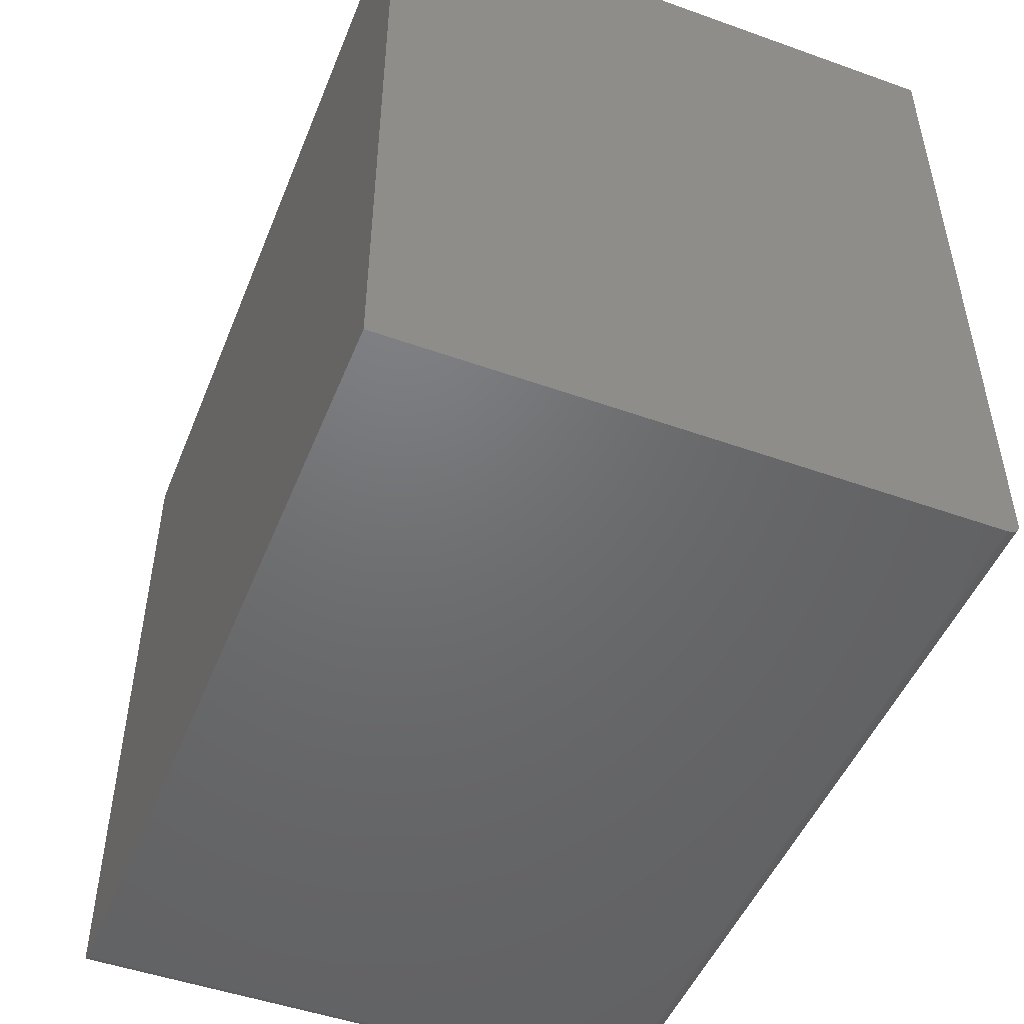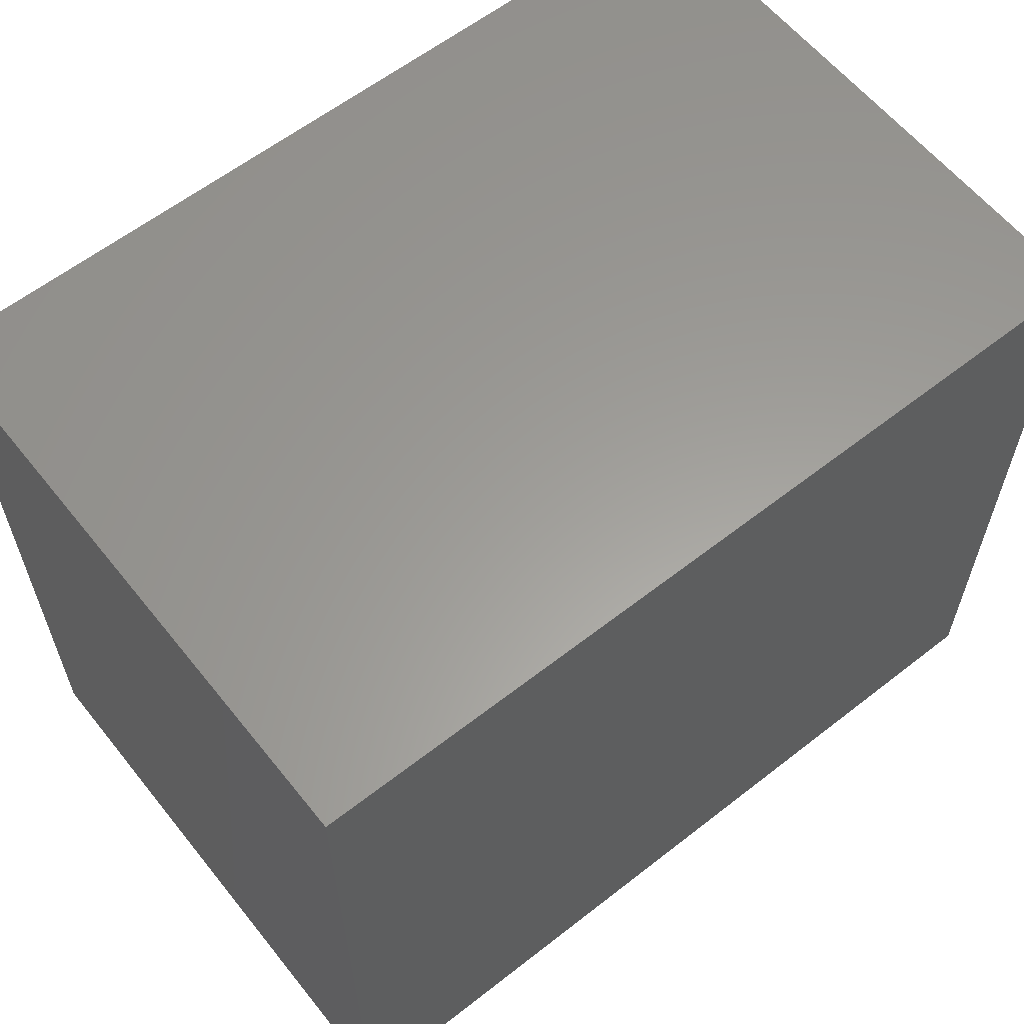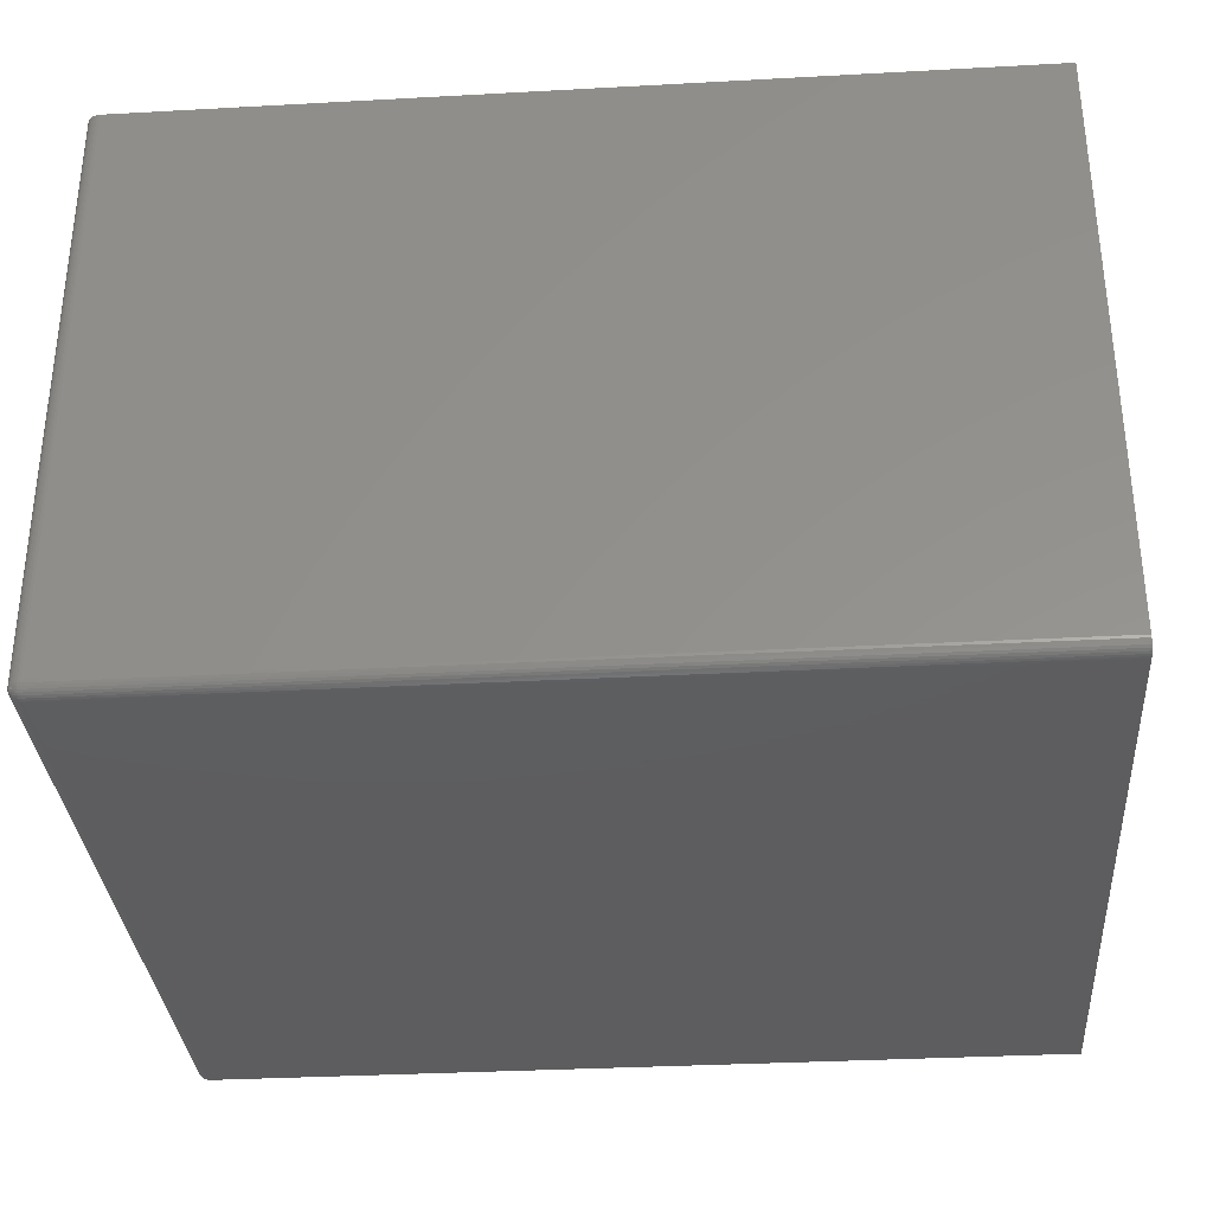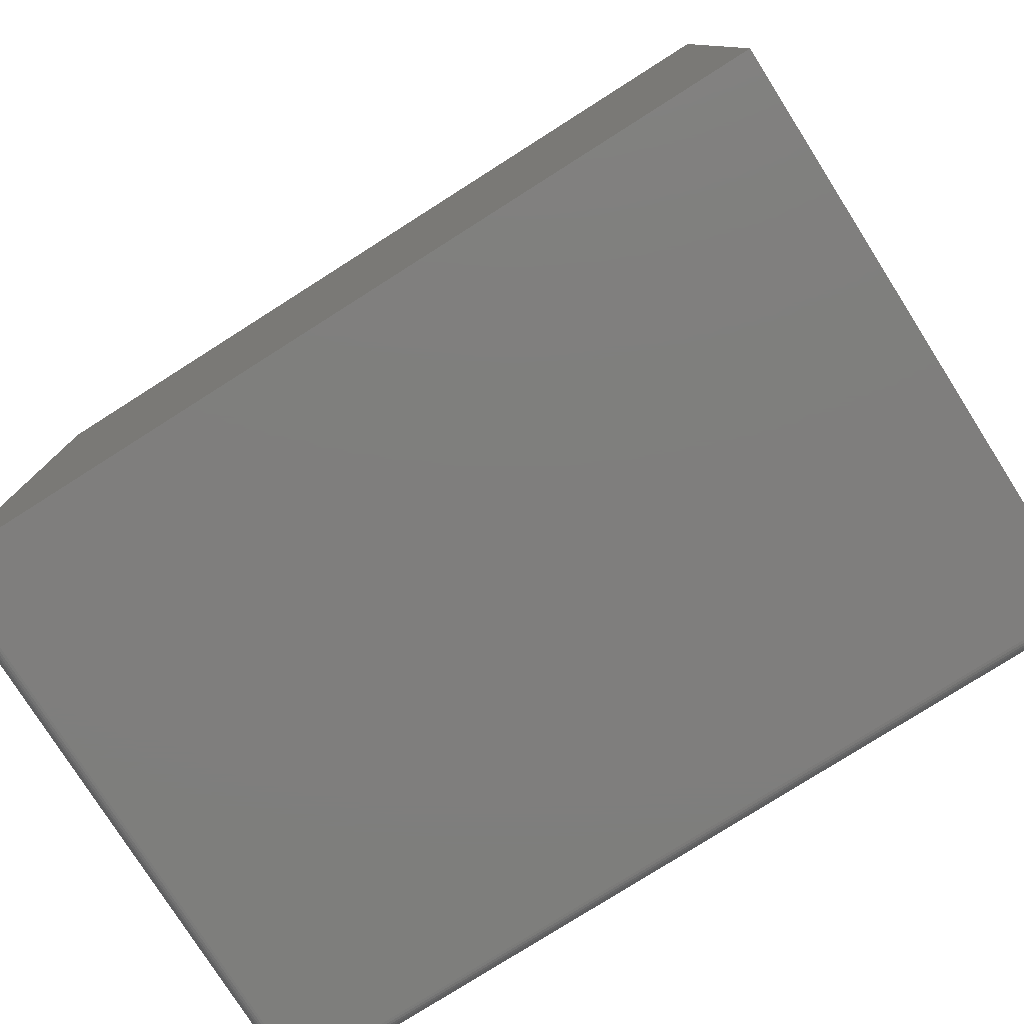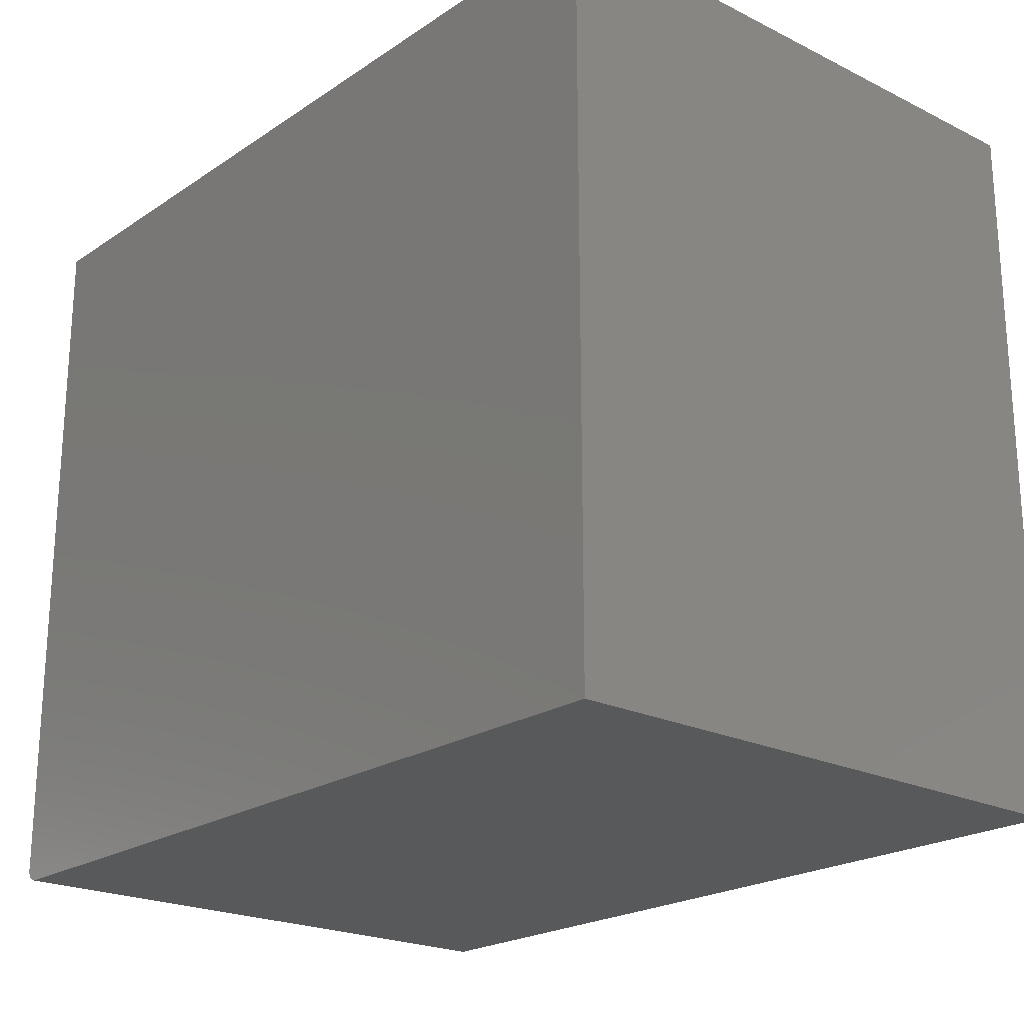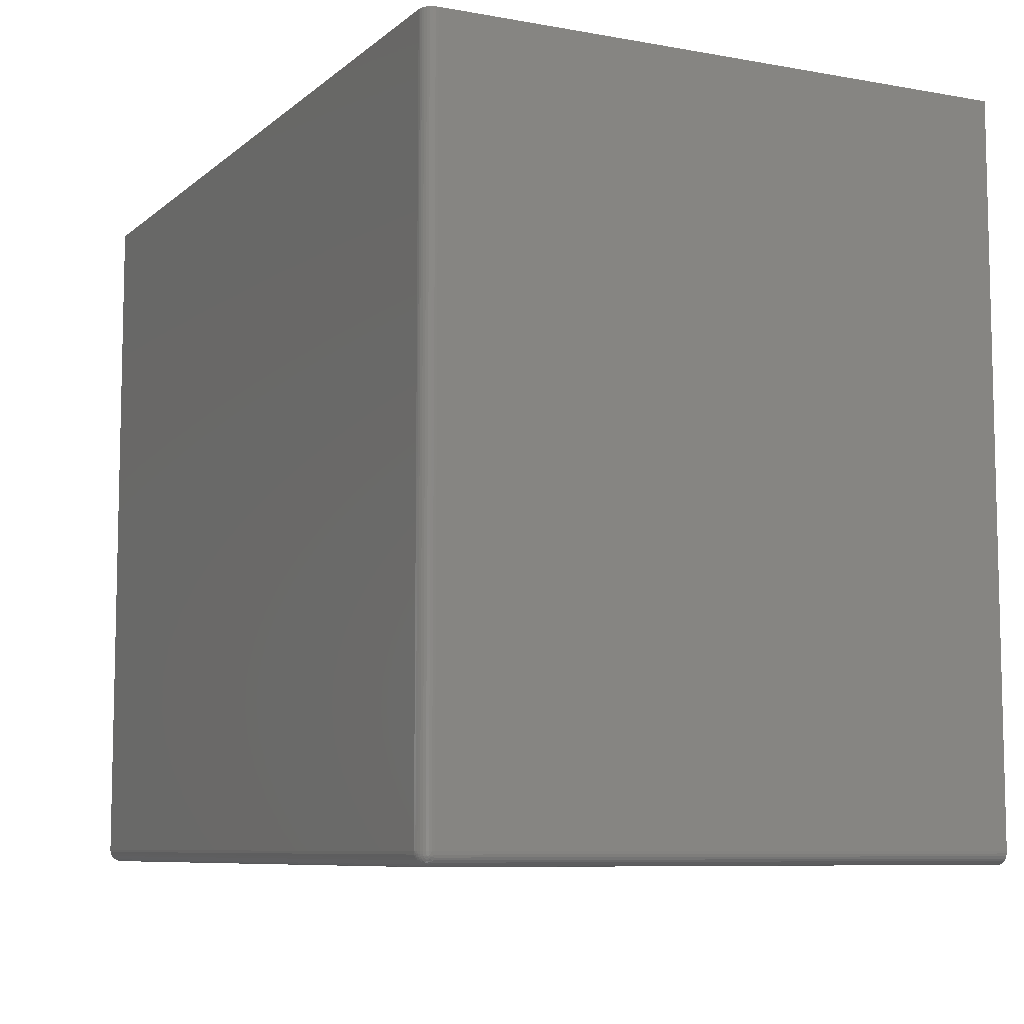
<metadata>
{"format":"stl","ext":"stl","renderer":"f3d","projection":"perspective","resolution":1024,"background":"white","views":[{"elev":-49.0,"azim":-111.6,"up":"+Z"},{"elev":60.5,"azim":141.4,"up":"+Z"},{"elev":-33.2,"azim":-175.7,"up":"+Y"},{"elev":-78.4,"azim":-147.6,"up":"+Z"},{"elev":-21.7,"azim":-130.9,"up":"+Z"},{"elev":-8.1,"azim":63.6,"up":"+Z"}]}
</metadata>
<code>
# stl→obj: 95 verts, 186 faces
v 0.7343 -0.3594 0.01571
v 0.2211 -0.3592 0.01418
v 0.7343 -0.3592 0.01418
v 0.2211 -0.3594 0.01571
v 0.2211 -0.3531 0.008045
v 0.7343 -0.3546 0.008489
v 0.2211 -0.3546 0.008489
v 0.7343 -0.3559 0.009211
v 0.2211 -0.3559 0.009211
v 0.7343 -0.3571 0.01018
v 0.2211 -0.3571 0.01018
v 0.7343 -0.3581 0.01137
v 0.2211 -0.3581 0.01137
v 0.7343 -0.3588 0.01272
v 0.2211 -0.3588 0.01272
v 0.7343 -0.3531 0.008045
v 0.2211 -0.3516 0.007895
v 0.3711 -0.3516 0.007895
v 0.3789 -0.3516 0.007895
v 0.7343 -0.3516 0.007895
v 0.7343 -0.3594 0.45
v 0.3789 -0.3594 0.45
v 0.3711 -0.3594 0.45
v 0.2211 -0.3594 0.45
v 0.7421 -0.3516 0.01571
v 0.7421 0 0.01571
v 0.7421 -0.3516 0.45
v 0.7421 0 0.45
v 0.3789 0 0.007895
v 0.7343 0 0.007895
v 0.3789 0 0.45
v 0.3711 0 0.45
v 0.7386 0 0.009211
v 0.7373 0 0.008489
v 0.7358 0 0.008045
v 0.3711 0 0.007895
v 0.2211 0 0.007895
v 0.2211 0 0.45
v 0.742 0 0.01418
v 0.7415 0 0.01272
v 0.7408 0 0.01137
v 0.7398 0 0.01018
v 0.7358 -0.3592 0.45
v 0.7373 -0.3588 0.45
v 0.7386 -0.3581 0.45
v 0.7398 -0.3571 0.45
v 0.7408 -0.3559 0.45
v 0.7415 -0.3546 0.45
v 0.742 -0.3531 0.45
v 0.742 -0.3516 0.01418
v 0.7415 -0.3516 0.01272
v 0.7408 -0.3516 0.01137
v 0.7398 -0.3516 0.01018
v 0.7386 -0.3516 0.009211
v 0.7373 -0.3516 0.008489
v 0.7358 -0.3516 0.008045
v 0.742 -0.3531 0.01571
v 0.7415 -0.3546 0.01571
v 0.7408 -0.3559 0.01571
v 0.7398 -0.3571 0.01571
v 0.7386 -0.3581 0.01571
v 0.7373 -0.3588 0.01571
v 0.7358 -0.3592 0.01571
v 0.7358 -0.3591 0.01421
v 0.7398 -0.357 0.01463
v 0.7386 -0.3579 0.01444
v 0.7373 -0.3586 0.0143
v 0.7415 -0.354 0.01405
v 0.7408 -0.3552 0.0133
v 0.7398 -0.3567 0.01359
v 0.7386 -0.3576 0.01322
v 0.7373 -0.3582 0.01295
v 0.7358 -0.3586 0.01277
v 0.7415 -0.3532 0.01322
v 0.7408 -0.354 0.0121
v 0.7398 -0.3562 0.01264
v 0.7398 -0.3555 0.0118
v 0.7386 -0.357 0.0121
v 0.7386 -0.3562 0.01111
v 0.7373 -0.3576 0.0117
v 0.7373 -0.3567 0.0106
v 0.7358 -0.3579 0.01145
v 0.7358 -0.357 0.01029
v 0.7398 -0.3546 0.01111
v 0.7386 -0.3552 0.01031
v 0.7373 -0.3556 0.009706
v 0.7358 -0.3558 0.009336
v 0.7398 -0.3537 0.0106
v 0.7386 -0.354 0.009706
v 0.7373 -0.3543 0.009039
v 0.7358 -0.3545 0.008628
v 0.7358 -0.3531 0.008192
v 0.7373 -0.353 0.008628
v 0.7386 -0.3528 0.009336
v 0.7398 -0.3526 0.01029
f 1 2 3
f 1 4 2
f 5 6 7
f 6 8 7
f 7 8 9
f 8 10 9
f 9 10 11
f 10 12 11
f 11 12 13
f 12 14 13
f 13 14 15
f 14 3 15
f 15 3 2
f 16 6 5
f 16 5 17
f 16 17 18
f 16 18 19
f 16 19 20
f 4 1 21
f 4 21 22
f 4 22 23
f 4 23 24
f 25 26 27
f 27 26 28
f 19 29 20
f 20 29 30
f 28 26 31
f 26 32 31
f 33 34 35
f 33 35 30
f 33 30 29
f 33 29 36
f 33 36 37
f 38 32 26
f 38 26 39
f 38 39 40
f 38 40 41
f 38 41 42
f 38 42 33
f 38 33 37
f 31 22 21
f 31 21 43
f 31 43 44
f 31 44 45
f 31 45 46
f 31 46 47
f 31 47 48
f 31 48 49
f 31 49 27
f 31 27 28
f 26 25 39
f 39 25 50
f 39 50 40
f 40 50 51
f 40 51 41
f 41 51 52
f 41 52 42
f 42 52 53
f 42 53 33
f 33 53 54
f 33 54 34
f 34 54 55
f 34 55 35
f 35 55 56
f 35 56 30
f 30 56 20
f 25 27 57
f 57 27 49
f 57 49 58
f 58 49 48
f 58 48 59
f 59 48 47
f 59 47 60
f 60 47 46
f 60 46 61
f 61 46 45
f 61 45 62
f 62 45 44
f 62 44 63
f 63 44 43
f 63 43 1
f 1 43 21
f 1 64 63
f 1 3 64
f 65 59 60
f 60 61 65
f 65 61 66
f 61 62 66
f 66 62 67
f 62 63 67
f 67 63 64
f 68 57 58
f 58 59 68
f 68 59 69
f 59 65 69
f 69 65 70
f 65 66 70
f 70 66 71
f 66 67 71
f 71 67 72
f 67 64 72
f 72 64 73
f 64 3 73
f 73 3 14
f 25 57 50
f 57 68 50
f 50 68 74
f 68 69 74
f 74 69 75
f 69 76 75
f 75 76 77
f 76 78 77
f 77 78 79
f 78 80 79
f 79 80 81
f 80 82 81
f 81 82 83
f 82 12 83
f 83 12 10
f 84 75 77
f 77 79 84
f 84 79 85
f 79 81 85
f 85 81 86
f 81 83 86
f 86 83 87
f 83 10 87
f 87 10 8
f 51 50 74
f 74 75 51
f 51 75 52
f 75 84 52
f 52 84 88
f 84 85 88
f 88 85 89
f 85 86 89
f 89 86 90
f 86 87 90
f 90 87 91
f 87 8 91
f 91 8 6
f 16 20 92
f 92 20 56
f 92 56 93
f 93 56 55
f 93 55 94
f 94 55 54
f 94 54 95
f 95 54 53
f 95 53 52
f 14 12 73
f 73 12 82
f 73 82 72
f 72 82 80
f 72 80 71
f 71 80 78
f 71 78 70
f 70 78 76
f 70 76 69
f 6 16 91
f 91 16 92
f 91 92 90
f 90 92 93
f 90 93 89
f 89 93 94
f 89 94 88
f 88 94 95
f 88 95 52
f 13 9 11
f 4 24 38
f 37 9 13
f 37 13 15
f 37 15 2
f 37 2 4
f 37 4 38
f 9 37 17
f 9 17 5
f 9 5 7
f 18 36 19
f 19 36 29
f 17 37 18
f 18 37 36
f 23 32 24
f 24 32 38
f 22 31 23
f 23 31 32

</code>
